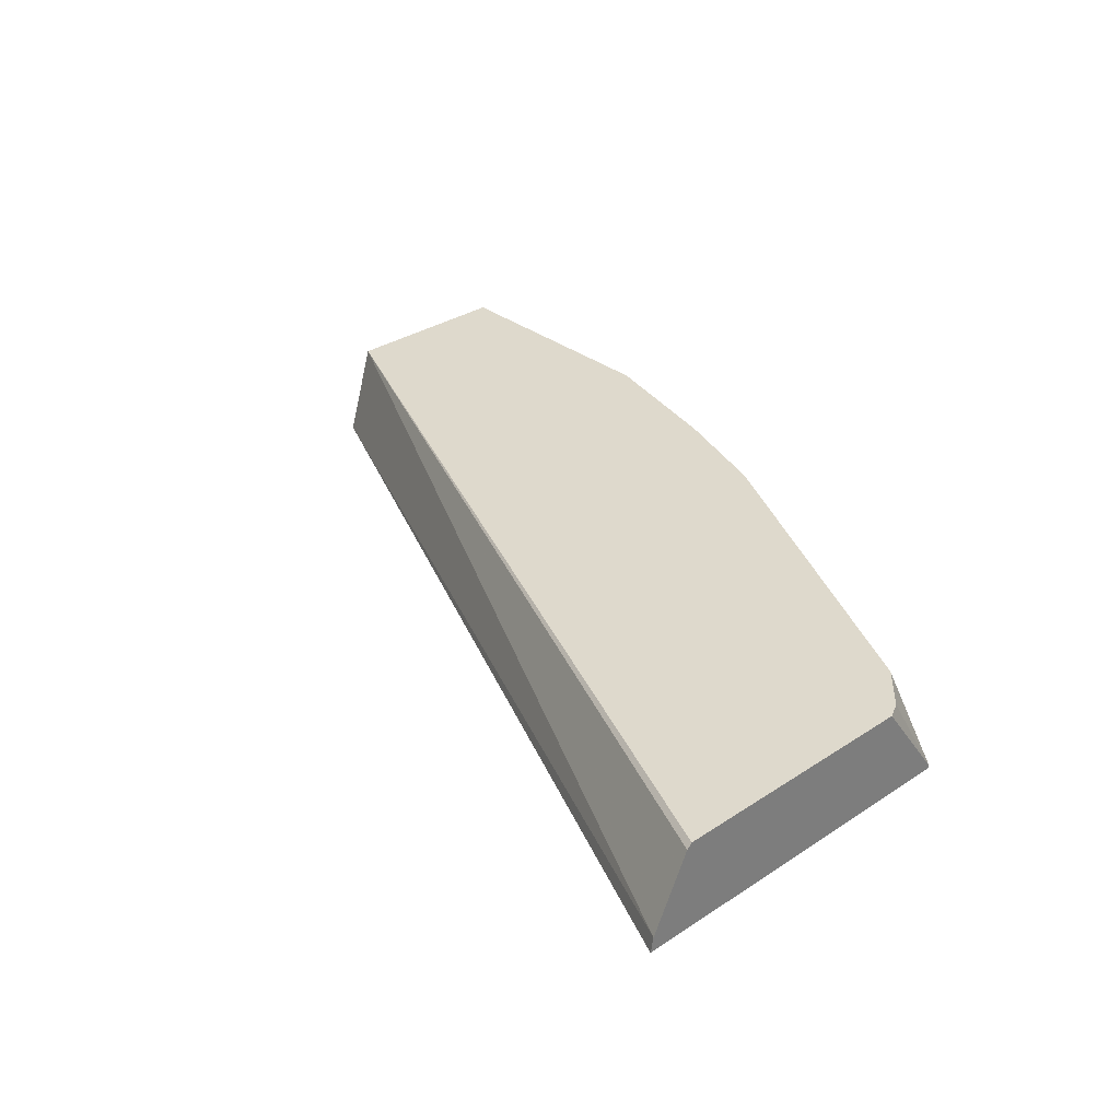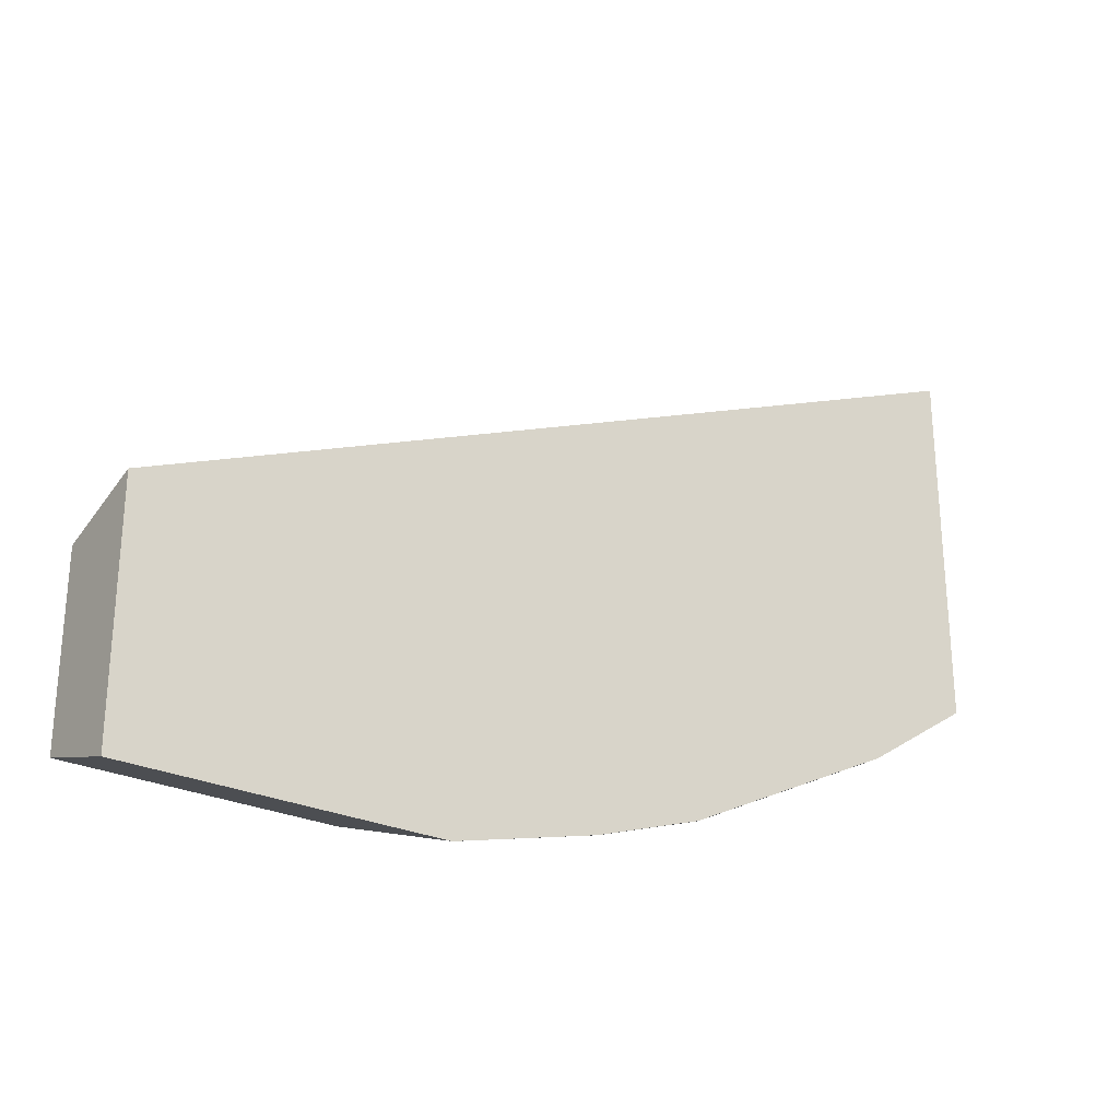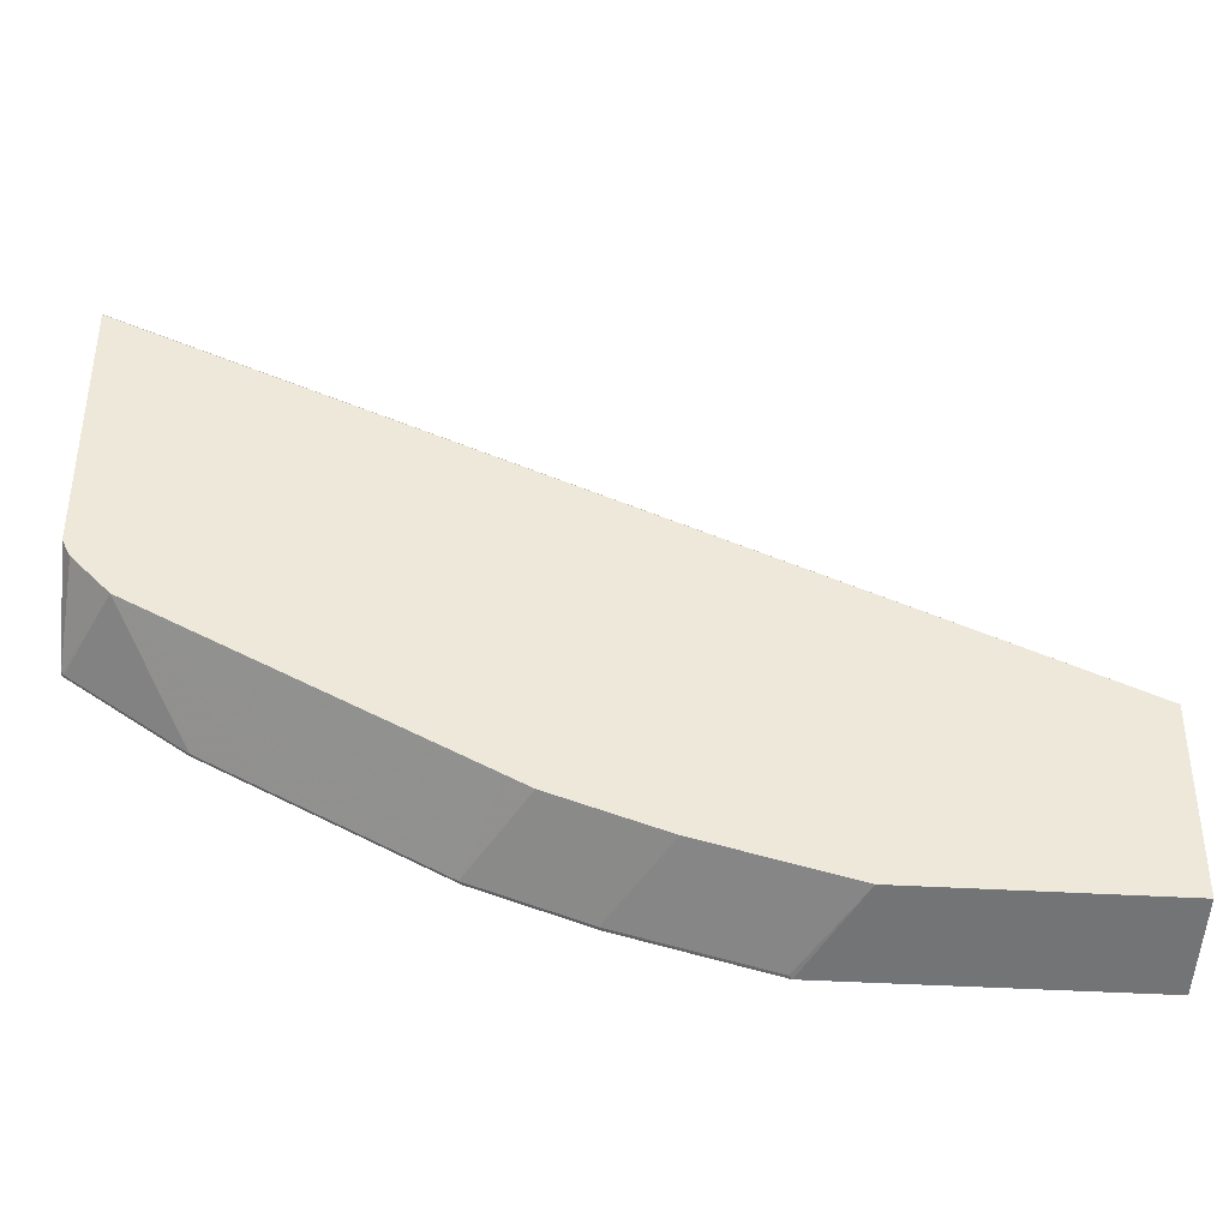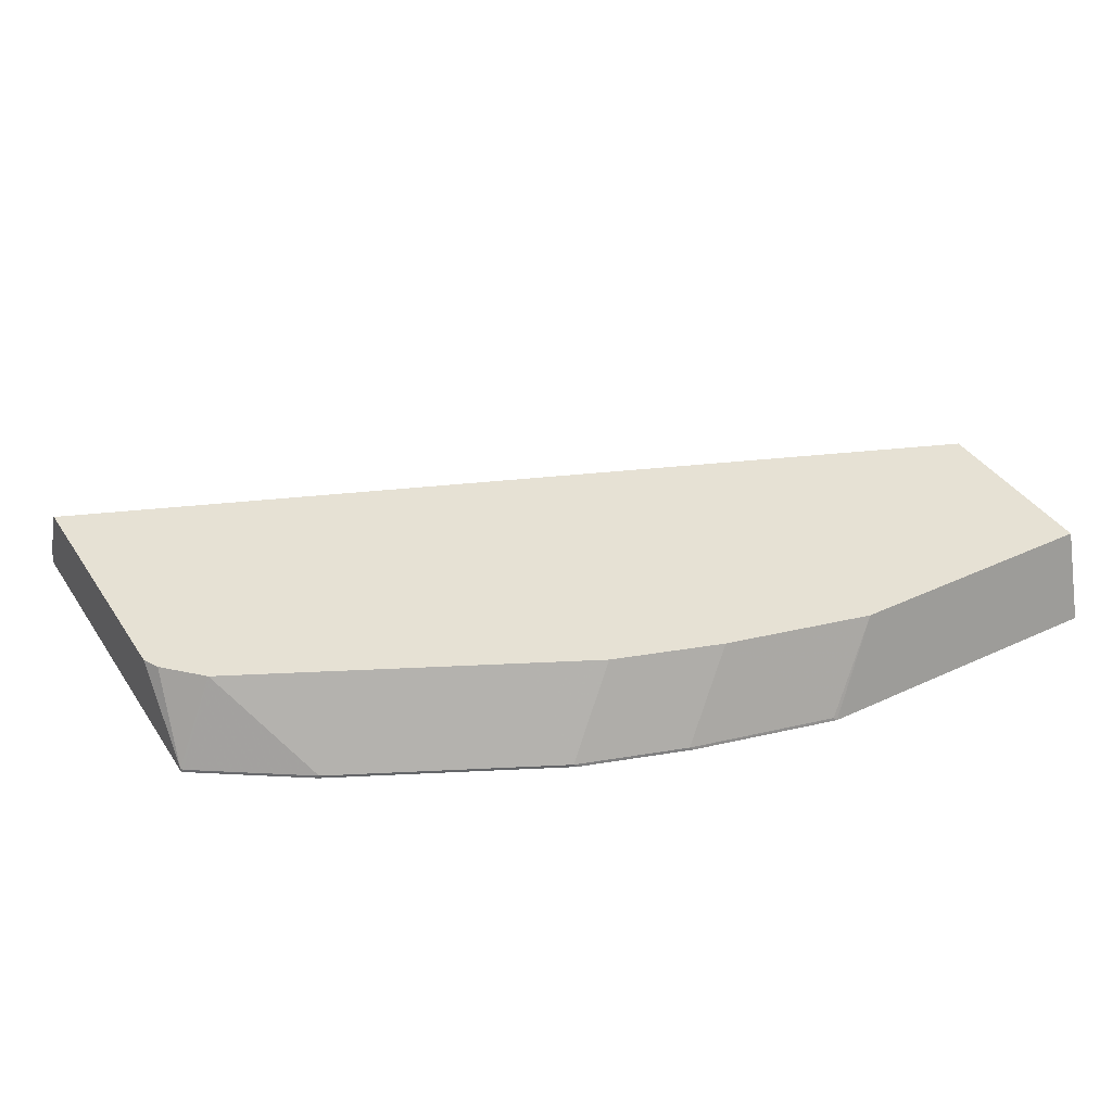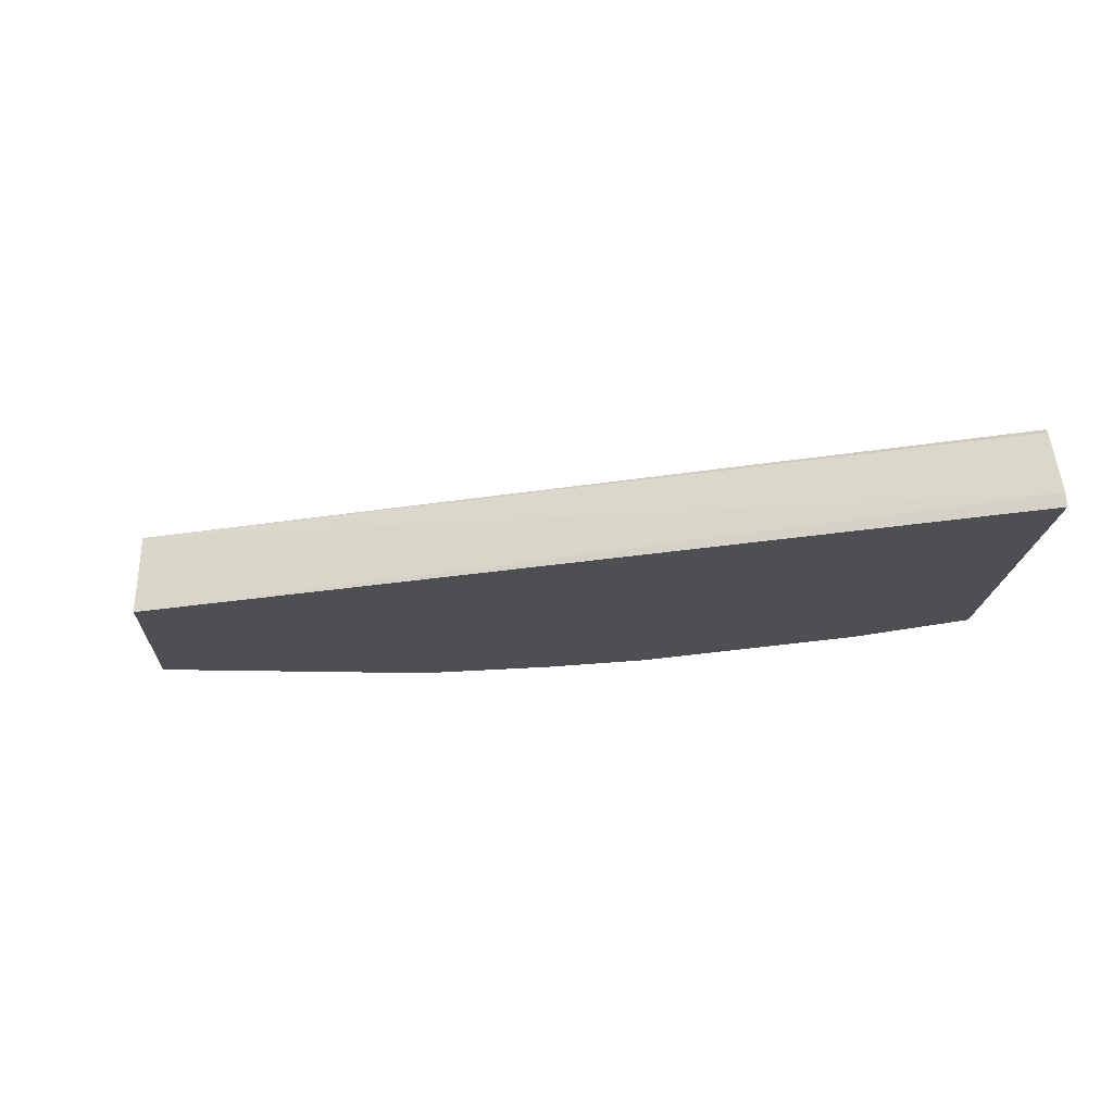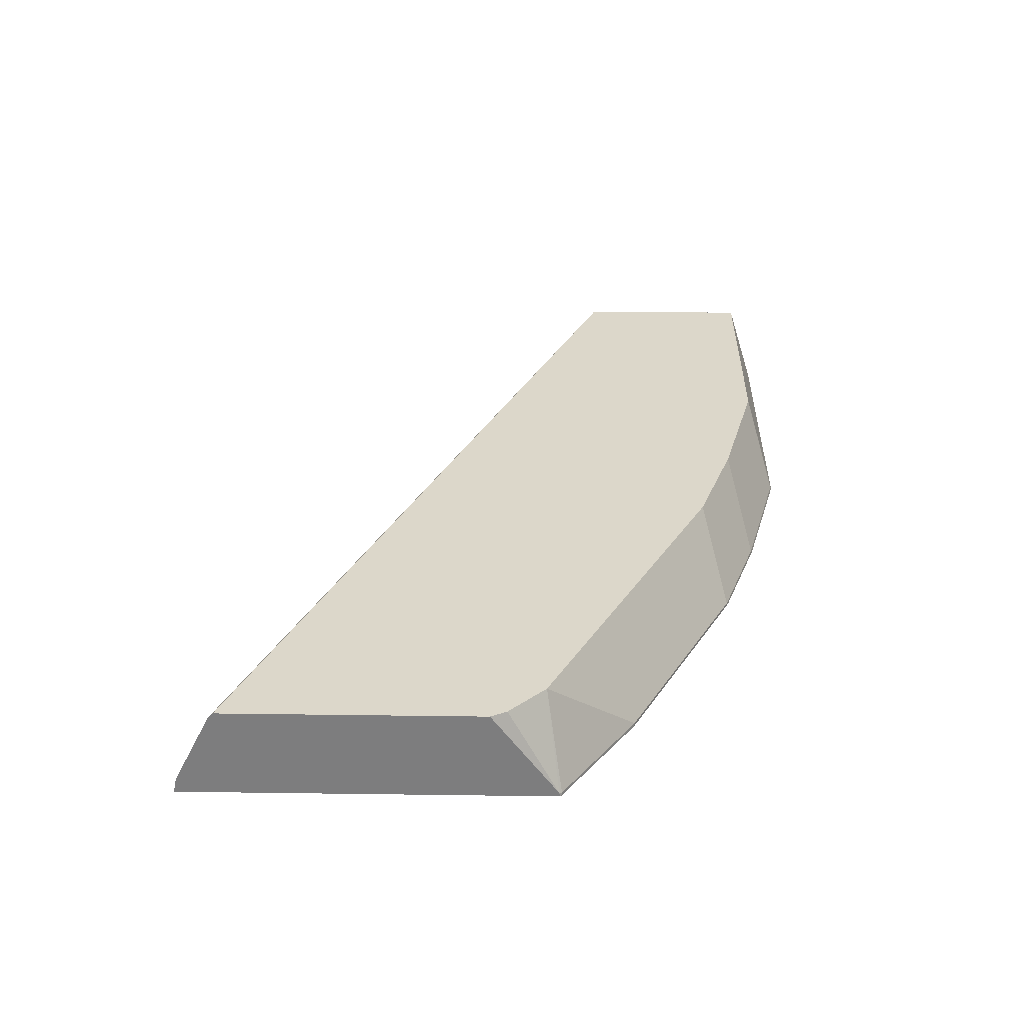
<metadata>
{"format":"obj","ext":"obj","renderer":"f3d","projection":"perspective","resolution":1024,"background":"white","views":[{"elev":32.0,"azim":47.2,"up":"+Y"},{"elev":-26.7,"azim":-36.1,"up":"+Z"},{"elev":-38.8,"azim":175.6,"up":"+Z"},{"elev":39.1,"azim":149.9,"up":"+Y"},{"elev":-18.0,"azim":-3.0,"up":"+Y"},{"elev":30.7,"azim":91.1,"up":"+Y"}]}
</metadata>
<code>
v -0.0008 -0.03352 -0.8627
v -0.0008 -0.03352 -0.7234
v -0.0008 0.02048 -0.8459
v 0.178 -0.03352 -0.8627
v -0.0008 0.02048 -0.7402
v 0.5193 -0.03352 -0.5
v 0.5193 -0.02474 -0.5017
v 0.1481 0.02048 -0.8459
v 0.1798 -0.03172 -0.8618
v 0.2643 -0.03172 -0.8406
v 0.2625 -0.03352 -0.8415
v 0.5193 0.01755 -0.5229
v 0.5193 0.02048 -0.5258
v 0.5193 -0.03352 -0.7128
v 0.2327 0.02048 -0.8248
v 0.3278 -0.03172 -0.8195
v 0.3259 -0.03352 -0.8204
v 0.5193 0.02048 -0.6745
v 0.5187 -0.03352 -0.7134
v 0.5181 -0.03172 -0.7137
v 0.5193 -0.03199 -0.7125
v 0.2961 0.02048 -0.8036
v 0.3384 0.02048 -0.7825
v 0.4934 0.02048 -0.7049
v 0.4123 -0.03172 -0.7772
v 0.3284 -0.03352 -0.8192
v 0.3102 0.02048 -0.7966
v 0.5193 -0.03116 -0.7123
v 0.5146 0.02048 -0.6838
v 0.4553 -0.03352 -0.7557
v 0.4547 -0.03172 -0.756
f 15 22 16
f 14 20 21
f 14 19 20
f 10 17 11
f 10 16 17
f 6 12 7
f 9 15 10
f 8 15 9
f 6 13 12
f 6 18 13
f 16 23 24
f 10 15 16
f 16 24 25
f 20 31 24
f 16 26 17
f 16 22 27
f 16 27 23
f 18 28 29
f 19 30 20
f 25 30 26
f 20 28 21
f 20 30 31
f 20 24 28
f 24 29 28
f 24 31 25
f 25 31 30
f 6 28 18
f 16 25 26
f 6 21 28
f 1 26 30
f 5 12 13
f 6 14 21
f 1 2 5
f 1 5 3
f 1 8 4
f 1 4 11
f 1 11 17
f 1 17 26
f 1 30 19
f 1 19 14
f 1 14 6
f 1 6 2
f 2 6 7
f 2 7 5
f 1 3 8
f 3 13 18
f 3 5 13
f 5 7 12
f 4 8 9
f 4 9 10
f 3 15 8
f 4 10 11
f 3 27 22
f 3 23 27
f 3 24 23
f 3 29 24
f 3 18 29
f 3 22 15

</code>
